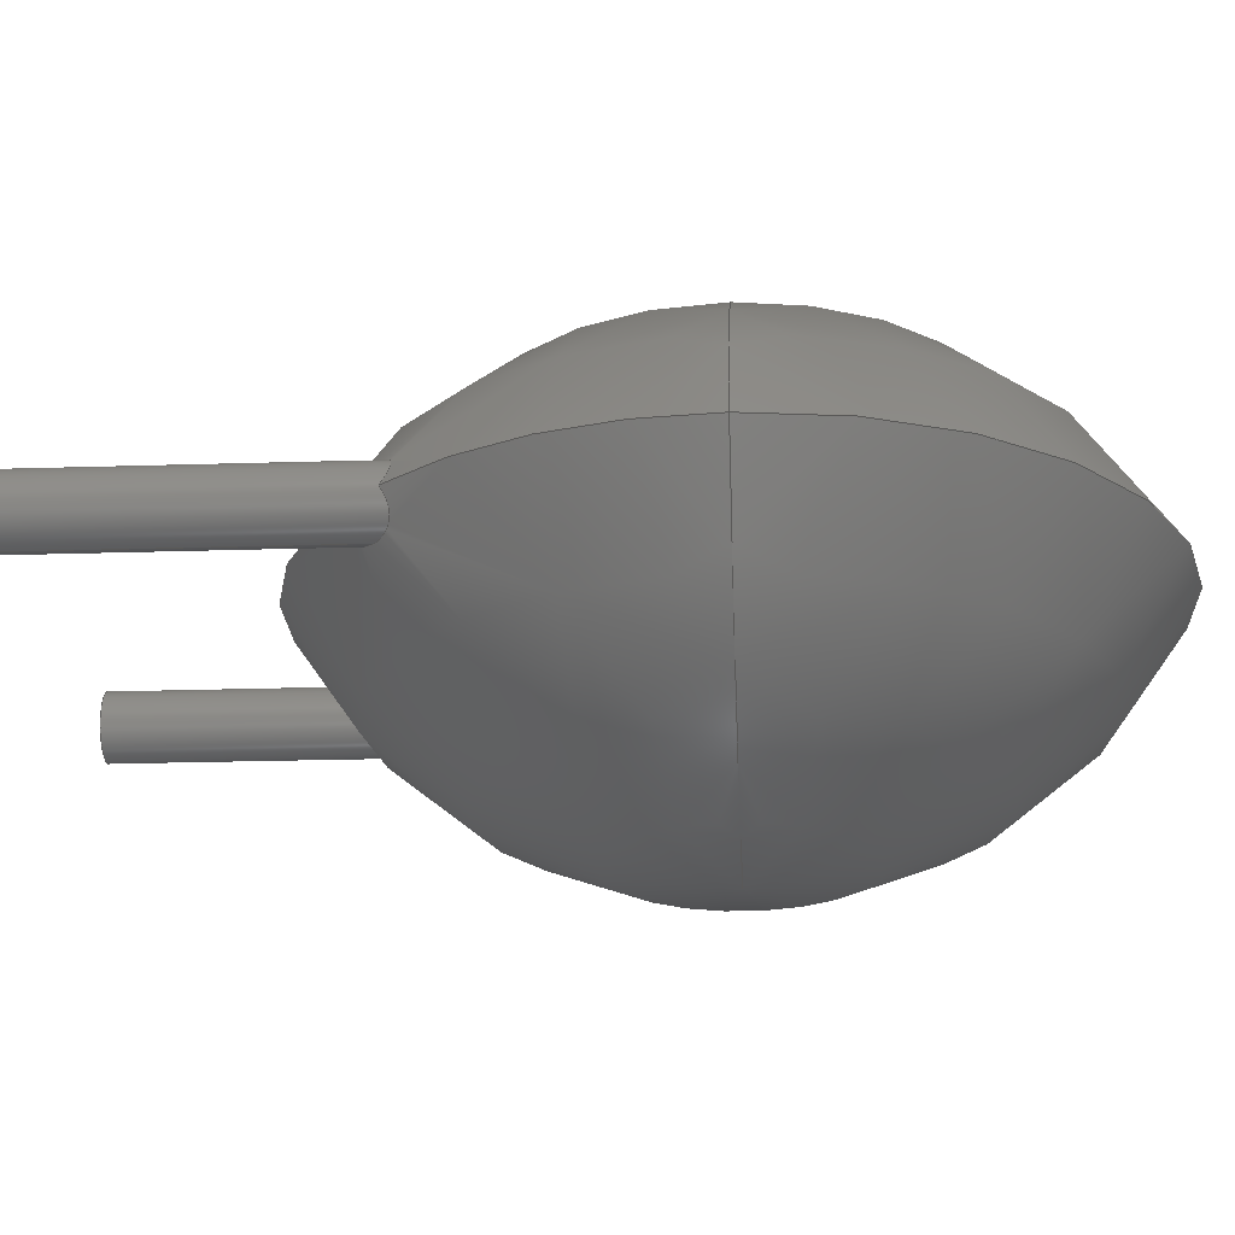
<metadata>
{"format":"step","ext":"step","renderer":"f3d","projection":"perspective","resolution":1024,"background":"white","views":[{"elev":-22.5,"azim":-86.9,"up":"+Y"}]}
</metadata>
<code>
ISO-10303-21;
DATA;
#1 = APPLICATION_PROTOCOL_DEFINITION('committee draft',
'automotive_design',1997,#2);
#2 = APPLICATION_CONTEXT(
'core data for automotive mechanical design processes');
#3 = SHAPE_DEFINITION_REPRESENTATION(#4,#10);
#4 = PRODUCT_DEFINITION_SHAPE('','',#5);
#5 = PRODUCT_DEFINITION('design','',#6,#9);
#6 = PRODUCT_DEFINITION_FORMATION('','',#7);
#7 = PRODUCT('C_Disc_D80mm_W50mm_P500mm','C_Disc_D80mm_W50mm_P500mm','',
(#8));
#8 = MECHANICAL_CONTEXT('',#2,'mechanical');
#9 = PRODUCT_DEFINITION_CONTEXT('part definition',#2,'design');
#10 = ADVANCED_BREP_SHAPE_REPRESENTATION('',(#11,#15),#329);
#11 = AXIS2_PLACEMENT_3D('',#12,#13,#14);
#12 = CARTESIAN_POINT('',(0,0,0));
#13 = DIRECTION('',(0,0,1));
#14 = DIRECTION('',(1,0,-0));
#15 = MANIFOLD_SOLID_BREP('',#16);
#16 = CLOSED_SHELL('',(#17,#34,#139,#227,#293,#320));
#17 = ADVANCED_FACE('',(#18),#29,.F.);
#18 = FACE_BOUND('',#19,.F.);
#19 = EDGE_LOOP('',(#20));
#20 = ORIENTED_EDGE('',*,*,#21,.T.);
#21 = EDGE_CURVE('',#22,#22,#24,.T.);
#22 = VERTEX_POINT('',#23);
#23 = CARTESIAN_POINT('',(-2.5,-0.35,-2));
#24 = CIRCLE('',#25,0.35);
#25 = AXIS2_PLACEMENT_3D('',#26,#27,#28);
#26 = CARTESIAN_POINT('',(-2.5,0,-2));
#27 = DIRECTION('',(-0,0,1));
#28 = DIRECTION('',(1.11e-16,-1,0));
#29 = PLANE('',#30);
#30 = AXIS2_PLACEMENT_3D('',#31,#32,#33);
#31 = CARTESIAN_POINT('',(-2.5,0,-2));
#32 = DIRECTION('',(0,0,1));
#33 = DIRECTION('',(1.11e-16,-1,0));
#34 = ADVANCED_FACE('',(#35),#134,.T.);
#35 = FACE_BOUND('',#36,.F.);
#36 = EDGE_LOOP('',(#37,#38,#46,#65,#108,#133));
#37 = ORIENTED_EDGE('',*,*,#21,.F.);
#38 = ORIENTED_EDGE('',*,*,#39,.T.);
#39 = EDGE_CURVE('',#22,#40,#42,.T.);
#40 = VERTEX_POINT('',#41);
#41 = CARTESIAN_POINT('',(-2.5,-0.35,1.226));
#42 = LINE('',#43,#44);
#43 = CARTESIAN_POINT('',(-2.5,-0.35,-2));
#44 = VECTOR('',#45,1);
#45 = DIRECTION('',(0,0,1));
#46 = ORIENTED_EDGE('',*,*,#47,.T.);
#47 = EDGE_CURVE('',#40,#48,#50,.T.);
#48 = VERTEX_POINT('',#49);
#49 = CARTESIAN_POINT('',(-2.15,8.882e-16,0.7269));
#50 = B_SPLINE_CURVE_WITH_KNOTS('',7,(#51,#52,#53,#54,#55,#56,#57,#58,
#59,#60,#61,#62,#63,#64),.UNSPECIFIED.,.F.,.F.,(8,6,8),(0,
0.3504,1),.UNSPECIFIED.);
#51 = CARTESIAN_POINT('',(-2.5,-0.35,1.226));
#52 = CARTESIAN_POINT('',(-2.472,-0.35,1.201
));
#53 = CARTESIAN_POINT('',(-2.445,-0.3474,1.176)
);
#54 = CARTESIAN_POINT('',(-2.418,-0.3425,1.15
));
#55 = CARTESIAN_POINT('',(-2.392,-0.3351,1.123
));
#56 = CARTESIAN_POINT('',(-2.367,-0.3256,1.096
));
#57 = CARTESIAN_POINT('',(-2.343,-0.3139,1.069
));
#58 = CARTESIAN_POINT('',(-2.278,-0.2748,0.9903
));
#59 = CARTESIAN_POINT('',(-2.239,-0.2424,0.9394
));
#60 = CARTESIAN_POINT('',(-2.206,-0.2035,0.8895)
);
#61 = CARTESIAN_POINT('',(-2.179,-0.1587,0.8419
));
#62 = CARTESIAN_POINT('',(-2.16,-0.1089,0.7978
));
#63 = CARTESIAN_POINT('',(-2.15,-0.05525,0.7589));
#64 = CARTESIAN_POINT('',(-2.15,1.11e-15,0.7269));
#65 = ORIENTED_EDGE('',*,*,#66,.T.);
#66 = EDGE_CURVE('',#48,#67,#69,.T.);
#67 = VERTEX_POINT('',#68);
#68 = CARTESIAN_POINT('',(-2.85,8.882e-16,1.293));
#69 = B_SPLINE_CURVE_WITH_KNOTS('',7,(#70,#71,#72,#73,#74,#75,#76,#77,
#78,#79,#80,#81,#82,#83,#84,#85,#86,#87,#88,#89,#90,#91,#92,#93,#94,
#95,#96,#97,#98,#99,#100,#101,#102,#103,#104,#105,#106,#107),
.UNSPECIFIED.,.F.,.F.,(8,6,6,6,6,6,8),(0,0.3402,
0.6078,0.6783,0.8019,0.9272,1),
.UNSPECIFIED.);
#70 = CARTESIAN_POINT('',(-2.15,-1.304e-15,0.7269));
#71 = CARTESIAN_POINT('',(-2.15,0.05534,0.7589));
#72 = CARTESIAN_POINT('',(-2.16,0.109,0.7979)
);
#73 = CARTESIAN_POINT('',(-2.18,0.159,0.8421)
);
#74 = CARTESIAN_POINT('',(-2.206,0.2038,0.8898));
#75 = CARTESIAN_POINT('',(-2.24,0.2427,0.9398)
);
#76 = CARTESIAN_POINT('',(-2.278,0.2751,0.9908)
);
#77 = CARTESIAN_POINT('',(-2.354,0.3205,1.082)
);
#78 = CARTESIAN_POINT('',(-2.39,0.3361,1.122)
);
#79 = CARTESIAN_POINT('',(-2.428,0.3471,1.161)
);
#80 = CARTESIAN_POINT('',(-2.468,0.3531,1.199)
);
#81 = CARTESIAN_POINT('',(-2.509,0.3539,1.235));
#82 = CARTESIAN_POINT('',(-2.55,0.349,1.268)
);
#83 = CARTESIAN_POINT('',(-2.601,0.3352,1.305)
);
#84 = CARTESIAN_POINT('',(-2.612,0.3319,1.312)
);
#85 = CARTESIAN_POINT('',(-2.623,0.3281,1.319)
);
#86 = CARTESIAN_POINT('',(-2.633,0.324,1.326)
);
#87 = CARTESIAN_POINT('',(-2.644,0.3194,1.332)
);
#88 = CARTESIAN_POINT('',(-2.654,0.3144,1.338)
);
#89 = CARTESIAN_POINT('',(-2.683,0.2993,1.353)
);
#90 = CARTESIAN_POINT('',(-2.7,0.2884,1.361)
);
#91 = CARTESIAN_POINT('',(-2.717,0.2762,1.368)
);
#92 = CARTESIAN_POINT('',(-2.733,0.2627,1.373)
);
#93 = CARTESIAN_POINT('',(-2.749,0.2479,1.376)
);
#94 = CARTESIAN_POINT('',(-2.763,0.232,1.378)
);
#95 = CARTESIAN_POINT('',(-2.789,0.1982,1.378)
);
#96 = CARTESIAN_POINT('',(-2.801,0.1802,1.376)
);
#97 = CARTESIAN_POINT('',(-2.812,0.1614,1.373)
);
#98 = CARTESIAN_POINT('',(-2.821,0.142,1.367)
);
#99 = CARTESIAN_POINT('',(-2.829,0.1221,1.36)
);
#100 = CARTESIAN_POINT('',(-2.835,0.102,1.352
));
#101 = CARTESIAN_POINT('',(-2.843,0.07012,
1.336));
#102 = CARTESIAN_POINT('',(-2.845,0.05837,
1.33));
#103 = CARTESIAN_POINT('',(-2.847,0.04662,
1.323));
#104 = CARTESIAN_POINT('',(-2.849,0.03488,
1.316));
#105 = CARTESIAN_POINT('',(-2.85,0.02318,
1.309));
#106 = CARTESIAN_POINT('',(-2.85,0.01155,1.301));
#107 = CARTESIAN_POINT('',(-2.85,-1.332e-15,1.293));
#108 = ORIENTED_EDGE('',*,*,#109,.T.);
#109 = EDGE_CURVE('',#67,#40,#110,.T.);
#110 = B_SPLINE_CURVE_WITH_KNOTS('',6,(#111,#112,#113,#114,#115,#116,
#117,#118,#119,#120,#121,#122,#123,#124,#125,#126,#127,#128,#129,
#130,#131,#132),.UNSPECIFIED.,.F.,.F.,(7,5,5,5,7),(0,0.1519
,0.415,0.7522,1),.UNSPECIFIED.);
#111 = CARTESIAN_POINT('',(-2.85,1.277e-15,1.293));
#112 = CARTESIAN_POINT('',(-2.85,-0.01343,1.303));
#113 = CARTESIAN_POINT('',(-2.849,-0.02697,
1.312));
#114 = CARTESIAN_POINT('',(-2.848,-0.0406,
1.32));
#115 = CARTESIAN_POINT('',(-2.846,-0.05426,
1.328));
#116 = CARTESIAN_POINT('',(-2.844,-0.06793,
1.335));
#117 = CARTESIAN_POINT('',(-2.835,-0.1051,1.353)
);
#118 = CARTESIAN_POINT('',(-2.827,-0.1286,
1.363));
#119 = CARTESIAN_POINT('',(-2.817,-0.1517,1.371
));
#120 = CARTESIAN_POINT('',(-2.805,-0.174,1.376
));
#121 = CARTESIAN_POINT('',(-2.792,-0.1953,
1.378));
#122 = CARTESIAN_POINT('',(-2.756,-0.2407,
1.378));
#123 = CARTESIAN_POINT('',(-2.733,-0.264,
1.374));
#124 = CARTESIAN_POINT('',(-2.708,-0.2844,
1.366));
#125 = CARTESIAN_POINT('',(-2.682,-0.3016,
1.354));
#126 = CARTESIAN_POINT('',(-2.654,-0.3156,1.339)
);
#127 = CARTESIAN_POINT('',(-2.605,-0.3345,
1.308));
#128 = CARTESIAN_POINT('',(-2.584,-0.3408,
1.293));
#129 = CARTESIAN_POINT('',(-2.563,-0.3455,
1.278));
#130 = CARTESIAN_POINT('',(-2.542,-0.3485,
1.261));
#131 = CARTESIAN_POINT('',(-2.521,-0.35,
1.244));
#132 = CARTESIAN_POINT('',(-2.5,-0.35,1.226));
#133 = ORIENTED_EDGE('',*,*,#39,.F.);
#134 = CYLINDRICAL_SURFACE('',#135,0.35);
#135 = AXIS2_PLACEMENT_3D('',#136,#137,#138);
#136 = CARTESIAN_POINT('',(-2.5,0,-2));
#137 = DIRECTION('',(-0,0,-1));
#138 = DIRECTION('',(1.11e-16,-1,0));
#139 = ADVANCED_FACE('',(#140),#222,.T.);
#140 = FACE_BOUND('',#141,.T.);
#141 = EDGE_LOOP('',(#142,#153,#160,#161,#162,#171,#214,#221));
#142 = ORIENTED_EDGE('',*,*,#143,.F.);
#143 = EDGE_CURVE('',#144,#146,#148,.T.);
#144 = VERTEX_POINT('',#145);
#145 = CARTESIAN_POINT('',(-4,8.882e-16,4.1));
#146 = VERTEX_POINT('',#147);
#147 = CARTESIAN_POINT('',(-2.22e-16,-2.5,4.1));
#148 = CIRCLE('',#149,4.45);
#149 = AXIS2_PLACEMENT_3D('',#150,#151,#152);
#150 = CARTESIAN_POINT('',(-1.332e-15,1.95,4.1));
#151 = DIRECTION('',(0,0,1));
#152 = DIRECTION('',(-0.8989,-0.4382,0));
#153 = ORIENTED_EDGE('',*,*,#154,.T.);
#154 = EDGE_CURVE('',#144,#67,#155,.T.);
#155 = CIRCLE('',#156,4);
#156 = AXIS2_PLACEMENT_3D('',#157,#158,#159);
#157 = CARTESIAN_POINT('',(0,8.882e-16,4.1));
#158 = DIRECTION('',(0,-1,0));
#159 = DIRECTION('',(-1,0,0));
#160 = ORIENTED_EDGE('',*,*,#109,.T.);
#161 = ORIENTED_EDGE('',*,*,#47,.T.);
#162 = ORIENTED_EDGE('',*,*,#163,.T.);
#163 = EDGE_CURVE('',#48,#164,#166,.T.);
#164 = VERTEX_POINT('',#165);
#165 = CARTESIAN_POINT('',(2.15,8.882e-16,0.7269));
#166 = CIRCLE('',#167,4);
#167 = AXIS2_PLACEMENT_3D('',#168,#169,#170);
#168 = CARTESIAN_POINT('',(0,8.882e-16,4.1));
#169 = DIRECTION('',(0,-1,0));
#170 = DIRECTION('',(-1,0,0));
#171 = ORIENTED_EDGE('',*,*,#172,.T.);
#172 = EDGE_CURVE('',#164,#173,#175,.T.);
#173 = VERTEX_POINT('',#174);
#174 = CARTESIAN_POINT('',(2.85,8.882e-16,1.293));
#175 = B_SPLINE_CURVE_WITH_KNOTS('',7,(#176,#177,#178,#179,#180,#181,
#182,#183,#184,#185,#186,#187,#188,#189,#190,#191,#192,#193,#194,
#195,#196,#197,#198,#199,#200,#201,#202,#203,#204,#205,#206,#207,
#208,#209,#210,#211,#212,#213),.UNSPECIFIED.,.F.,.F.,(8,6,6,6,6,6,8)
,(0,0.3402,0.6078,0.6783,0.8019,
0.9272,1),.UNSPECIFIED.);
#176 = CARTESIAN_POINT('',(2.15,1.11e-15,0.7269));
#177 = CARTESIAN_POINT('',(2.15,-0.05534,0.7589));
#178 = CARTESIAN_POINT('',(2.16,-0.109,0.7979
));
#179 = CARTESIAN_POINT('',(2.18,-0.159,0.8421
));
#180 = CARTESIAN_POINT('',(2.206,-0.2038,0.8898));
#181 = CARTESIAN_POINT('',(2.24,-0.2427,0.9398
));
#182 = CARTESIAN_POINT('',(2.278,-0.2751,0.9908
));
#183 = CARTESIAN_POINT('',(2.354,-0.3205,1.082)
);
#184 = CARTESIAN_POINT('',(2.39,-0.3361,1.122
));
#185 = CARTESIAN_POINT('',(2.428,-0.3471,1.161)
);
#186 = CARTESIAN_POINT('',(2.468,-0.3531,1.199
));
#187 = CARTESIAN_POINT('',(2.509,-0.3539,1.235)
);
#188 = CARTESIAN_POINT('',(2.55,-0.349,1.268
));
#189 = CARTESIAN_POINT('',(2.601,-0.3352,1.305)
);
#190 = CARTESIAN_POINT('',(2.612,-0.3319,1.312
));
#191 = CARTESIAN_POINT('',(2.623,-0.3281,1.319
));
#192 = CARTESIAN_POINT('',(2.633,-0.324,1.326
));
#193 = CARTESIAN_POINT('',(2.644,-0.3194,1.332
));
#194 = CARTESIAN_POINT('',(2.654,-0.3144,1.338
));
#195 = CARTESIAN_POINT('',(2.683,-0.2993,1.353
));
#196 = CARTESIAN_POINT('',(2.7,-0.2884,1.361)
);
#197 = CARTESIAN_POINT('',(2.717,-0.2762,1.368)
);
#198 = CARTESIAN_POINT('',(2.733,-0.2627,1.373
));
#199 = CARTESIAN_POINT('',(2.749,-0.2479,1.376
));
#200 = CARTESIAN_POINT('',(2.763,-0.232,1.378
));
#201 = CARTESIAN_POINT('',(2.789,-0.1982,1.378)
);
#202 = CARTESIAN_POINT('',(2.801,-0.1802,1.376
));
#203 = CARTESIAN_POINT('',(2.812,-0.1614,1.373
));
#204 = CARTESIAN_POINT('',(2.821,-0.142,1.367)
);
#205 = CARTESIAN_POINT('',(2.829,-0.1221,1.36
));
#206 = CARTESIAN_POINT('',(2.835,-0.102,1.352
));
#207 = CARTESIAN_POINT('',(2.843,-0.07012,
1.336));
#208 = CARTESIAN_POINT('',(2.845,-0.05837,
1.33));
#209 = CARTESIAN_POINT('',(2.847,-0.04662,
1.323));
#210 = CARTESIAN_POINT('',(2.849,-0.03488,
1.316));
#211 = CARTESIAN_POINT('',(2.85,-0.02318,
1.309));
#212 = CARTESIAN_POINT('',(2.85,-0.01155,1.301));
#213 = CARTESIAN_POINT('',(2.85,1.11e-15,1.293));
#214 = ORIENTED_EDGE('',*,*,#215,.T.);
#215 = EDGE_CURVE('',#173,#144,#216,.T.);
#216 = CIRCLE('',#217,4);
#217 = AXIS2_PLACEMENT_3D('',#218,#219,#220);
#218 = CARTESIAN_POINT('',(0,8.882e-16,4.1));
#219 = DIRECTION('',(0,-1,0));
#220 = DIRECTION('',(-1,0,0));
#221 = ORIENTED_EDGE('',*,*,#143,.T.);
#222 = SPHERICAL_SURFACE('',#223,4.45);
#223 = AXIS2_PLACEMENT_3D('',#224,#225,#226);
#224 = CARTESIAN_POINT('',(-1.332e-15,1.95,4.1));
#225 = DIRECTION('',(0,-1,0));
#226 = DIRECTION('',(-1,0,0));
#227 = ADVANCED_FACE('',(#228),#288,.T.);
#228 = FACE_BOUND('',#229,.T.);
#229 = EDGE_LOOP('',(#230,#239,#240,#241,#268,#285,#286,#287));
#230 = ORIENTED_EDGE('',*,*,#231,.F.);
#231 = EDGE_CURVE('',#232,#144,#234,.T.);
#232 = VERTEX_POINT('',#233);
#233 = CARTESIAN_POINT('',(0,2.5,4.1));
#234 = CIRCLE('',#235,4.45);
#235 = AXIS2_PLACEMENT_3D('',#236,#237,#238);
#236 = CARTESIAN_POINT('',(-9.437e-16,-1.95,4.1));
#237 = DIRECTION('',(0,-0,1));
#238 = DIRECTION('',(2.121e-16,1,0));
#239 = ORIENTED_EDGE('',*,*,#231,.T.);
#240 = ORIENTED_EDGE('',*,*,#215,.F.);
#241 = ORIENTED_EDGE('',*,*,#242,.T.);
#242 = EDGE_CURVE('',#173,#243,#245,.T.);
#243 = VERTEX_POINT('',#244);
#244 = CARTESIAN_POINT('',(2.5,0.35,1.226));
#245 = B_SPLINE_CURVE_WITH_KNOTS('',6,(#246,#247,#248,#249,#250,#251,
#252,#253,#254,#255,#256,#257,#258,#259,#260,#261,#262,#263,#264,
#265,#266,#267),.UNSPECIFIED.,.F.,.F.,(7,5,5,5,7),(0,0.1519
,0.415,0.7522,1),.UNSPECIFIED.);
#246 = CARTESIAN_POINT('',(2.85,-1.312e-15,1.293));
#247 = CARTESIAN_POINT('',(2.85,0.01343,1.303));
#248 = CARTESIAN_POINT('',(2.849,0.02697,
1.312));
#249 = CARTESIAN_POINT('',(2.848,0.0406,
1.32));
#250 = CARTESIAN_POINT('',(2.846,0.05426,
1.328));
#251 = CARTESIAN_POINT('',(2.844,0.06793,
1.335));
#252 = CARTESIAN_POINT('',(2.835,0.1051,1.353));
#253 = CARTESIAN_POINT('',(2.827,0.1286,1.363)
);
#254 = CARTESIAN_POINT('',(2.817,0.1517,1.371)
);
#255 = CARTESIAN_POINT('',(2.805,0.174,1.376)
);
#256 = CARTESIAN_POINT('',(2.792,0.1953,1.378)
);
#257 = CARTESIAN_POINT('',(2.756,0.2407,1.378)
);
#258 = CARTESIAN_POINT('',(2.733,0.264,1.374)
);
#259 = CARTESIAN_POINT('',(2.708,0.2844,1.366)
);
#260 = CARTESIAN_POINT('',(2.682,0.3016,1.354)
);
#261 = CARTESIAN_POINT('',(2.654,0.3156,1.339));
#262 = CARTESIAN_POINT('',(2.605,0.3345,1.308)
);
#263 = CARTESIAN_POINT('',(2.584,0.3408,1.293)
);
#264 = CARTESIAN_POINT('',(2.563,0.3455,1.278)
);
#265 = CARTESIAN_POINT('',(2.542,0.3485,1.261)
);
#266 = CARTESIAN_POINT('',(2.521,0.35,1.244)
);
#267 = CARTESIAN_POINT('',(2.5,0.35,1.226));
#268 = ORIENTED_EDGE('',*,*,#269,.T.);
#269 = EDGE_CURVE('',#243,#164,#270,.T.);
#270 = B_SPLINE_CURVE_WITH_KNOTS('',7,(#271,#272,#273,#274,#275,#276,
#277,#278,#279,#280,#281,#282,#283,#284),.UNSPECIFIED.,.F.,.F.,(8,6,
8),(0,0.3504,1),.UNSPECIFIED.);
#271 = CARTESIAN_POINT('',(2.5,0.35,1.226));
#272 = CARTESIAN_POINT('',(2.472,0.35,1.201)
);
#273 = CARTESIAN_POINT('',(2.445,0.3474,1.176)
);
#274 = CARTESIAN_POINT('',(2.418,0.3425,1.15)
);
#275 = CARTESIAN_POINT('',(2.392,0.3351,1.123)
);
#276 = CARTESIAN_POINT('',(2.367,0.3256,1.096)
);
#277 = CARTESIAN_POINT('',(2.343,0.3139,1.069)
);
#278 = CARTESIAN_POINT('',(2.278,0.2748,0.9903)
);
#279 = CARTESIAN_POINT('',(2.239,0.2424,0.9394)
);
#280 = CARTESIAN_POINT('',(2.206,0.2035,0.8895));
#281 = CARTESIAN_POINT('',(2.179,0.1587,0.8419)
);
#282 = CARTESIAN_POINT('',(2.16,0.1089,0.7978)
);
#283 = CARTESIAN_POINT('',(2.15,0.05525,0.7589));
#284 = CARTESIAN_POINT('',(2.15,-1.332e-15,0.7269));
#285 = ORIENTED_EDGE('',*,*,#163,.F.);
#286 = ORIENTED_EDGE('',*,*,#66,.T.);
#287 = ORIENTED_EDGE('',*,*,#154,.F.);
#288 = SPHERICAL_SURFACE('',#289,4.45);
#289 = AXIS2_PLACEMENT_3D('',#290,#291,#292);
#290 = CARTESIAN_POINT('',(-9.437e-16,-1.95,4.1));
#291 = DIRECTION('',(0,-1,0));
#292 = DIRECTION('',(-1,0,0));
#293 = ADVANCED_FACE('',(#294),#315,.T.);
#294 = FACE_BOUND('',#295,.F.);
#295 = EDGE_LOOP('',(#296,#305,#311,#312,#313,#314));
#296 = ORIENTED_EDGE('',*,*,#297,.F.);
#297 = EDGE_CURVE('',#298,#298,#300,.T.);
#298 = VERTEX_POINT('',#299);
#299 = CARTESIAN_POINT('',(2.5,0.35,-2));
#300 = CIRCLE('',#301,0.35);
#301 = AXIS2_PLACEMENT_3D('',#302,#303,#304);
#302 = CARTESIAN_POINT('',(2.5,0,-2));
#303 = DIRECTION('',(0,-0,1));
#304 = DIRECTION('',(1.144e-17,1,0));
#305 = ORIENTED_EDGE('',*,*,#306,.T.);
#306 = EDGE_CURVE('',#298,#243,#307,.T.);
#307 = LINE('',#308,#309);
#308 = CARTESIAN_POINT('',(2.5,0.35,-2));
#309 = VECTOR('',#310,1);
#310 = DIRECTION('',(0,0,1));
#311 = ORIENTED_EDGE('',*,*,#269,.T.);
#312 = ORIENTED_EDGE('',*,*,#172,.T.);
#313 = ORIENTED_EDGE('',*,*,#242,.T.);
#314 = ORIENTED_EDGE('',*,*,#306,.F.);
#315 = CYLINDRICAL_SURFACE('',#316,0.35);
#316 = AXIS2_PLACEMENT_3D('',#317,#318,#319);
#317 = CARTESIAN_POINT('',(2.5,0,-2));
#318 = DIRECTION('',(0,-0,-1));
#319 = DIRECTION('',(1.144e-17,1,0));
#320 = ADVANCED_FACE('',(#321),#324,.F.);
#321 = FACE_BOUND('',#322,.F.);
#322 = EDGE_LOOP('',(#323));
#323 = ORIENTED_EDGE('',*,*,#297,.T.);
#324 = PLANE('',#325);
#325 = AXIS2_PLACEMENT_3D('',#326,#327,#328);
#326 = CARTESIAN_POINT('',(2.5,0,-2));
#327 = DIRECTION('',(0,0,1));
#328 = DIRECTION('',(1.144e-17,1,0));
#329 = ( GEOMETRIC_REPRESENTATION_CONTEXT(3)
GLOBAL_UNCERTAINTY_ASSIGNED_CONTEXT((#333)) GLOBAL_UNIT_ASSIGNED_CONTEXT
((#330,#331,#332)) REPRESENTATION_CONTEXT('Context #1',
'3D Context with UNIT and UNCERTAINTY') );
#330 = ( LENGTH_UNIT() NAMED_UNIT(*) SI_UNIT(.MILLI.,.METRE.) );
#331 = ( NAMED_UNIT(*) PLANE_ANGLE_UNIT() SI_UNIT($,.RADIAN.) );
#332 = ( NAMED_UNIT(*) SI_UNIT($,.STERADIAN.) SOLID_ANGLE_UNIT() );
#333 = UNCERTAINTY_MEASURE_WITH_UNIT(LENGTH_MEASURE(2e-07),#330,
'distance_accuracy_value','confusion accuracy');
#334 = PRODUCT_TYPE('part',$,(#7));
#335 = MECHANICAL_DESIGN_GEOMETRIC_PRESENTATION_REPRESENTATION('',(#336,
#344,#351,#359,#366,#373),#329);
#336 = STYLED_ITEM('color',(#337),#17);
#337 = PRESENTATION_STYLE_ASSIGNMENT((#338));
#338 = SURFACE_STYLE_USAGE(.BOTH.,#339);
#339 = SURFACE_SIDE_STYLE('',(#340));
#340 = SURFACE_STYLE_FILL_AREA(#341);
#341 = FILL_AREA_STYLE('',(#342));
#342 = FILL_AREA_STYLE_COLOUR('',#343);
#343 = COLOUR_RGB('',0.824,0.82,0.781);
#344 = STYLED_ITEM('color',(#345),#34);
#345 = PRESENTATION_STYLE_ASSIGNMENT((#346));
#346 = SURFACE_STYLE_USAGE(.BOTH.,#347);
#347 = SURFACE_SIDE_STYLE('',(#348));
#348 = SURFACE_STYLE_FILL_AREA(#349);
#349 = FILL_AREA_STYLE('',(#350));
#350 = FILL_AREA_STYLE_COLOUR('',#343);
#351 = STYLED_ITEM('color',(#352),#139);
#352 = PRESENTATION_STYLE_ASSIGNMENT((#353));
#353 = SURFACE_STYLE_USAGE(.BOTH.,#354);
#354 = SURFACE_SIDE_STYLE('',(#355));
#355 = SURFACE_STYLE_FILL_AREA(#356);
#356 = FILL_AREA_STYLE('',(#357));
#357 = FILL_AREA_STYLE_COLOUR('',#358);
#358 = COLOUR_RGB('',0.809,0.426,0.148);
#359 = STYLED_ITEM('color',(#360),#227);
#360 = PRESENTATION_STYLE_ASSIGNMENT((#361));
#361 = SURFACE_STYLE_USAGE(.BOTH.,#362);
#362 = SURFACE_SIDE_STYLE('',(#363));
#363 = SURFACE_STYLE_FILL_AREA(#364);
#364 = FILL_AREA_STYLE('',(#365));
#365 = FILL_AREA_STYLE_COLOUR('',#358);
#366 = STYLED_ITEM('color',(#367),#293);
#367 = PRESENTATION_STYLE_ASSIGNMENT((#368));
#368 = SURFACE_STYLE_USAGE(.BOTH.,#369);
#369 = SURFACE_SIDE_STYLE('',(#370));
#370 = SURFACE_STYLE_FILL_AREA(#371);
#371 = FILL_AREA_STYLE('',(#372));
#372 = FILL_AREA_STYLE_COLOUR('',#343);
#373 = STYLED_ITEM('color',(#374),#320);
#374 = PRESENTATION_STYLE_ASSIGNMENT((#375));
#375 = SURFACE_STYLE_USAGE(.BOTH.,#376);
#376 = SURFACE_SIDE_STYLE('',(#377));
#377 = SURFACE_STYLE_FILL_AREA(#378);
#378 = FILL_AREA_STYLE('',(#379));
#379 = FILL_AREA_STYLE_COLOUR('',#343);
ENDSEC;
END-ISO-10303-21;

</code>
